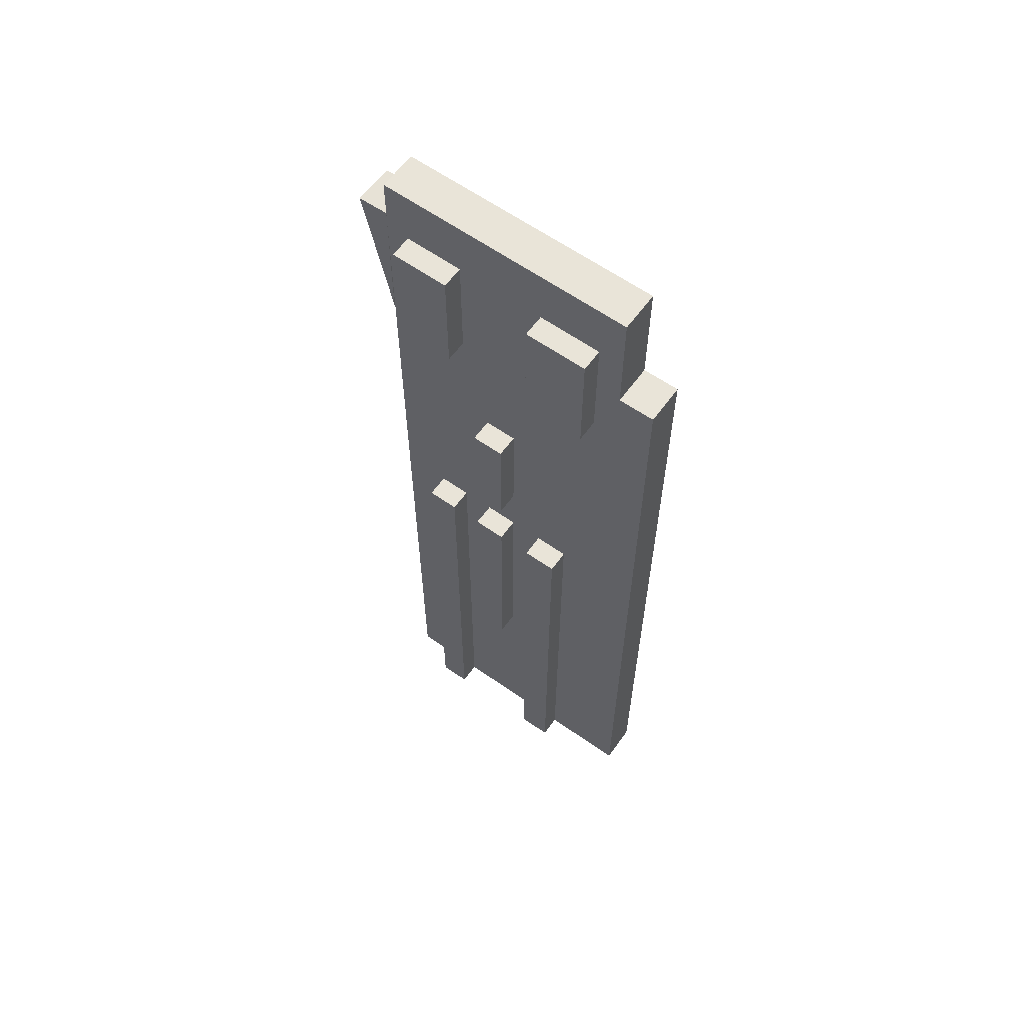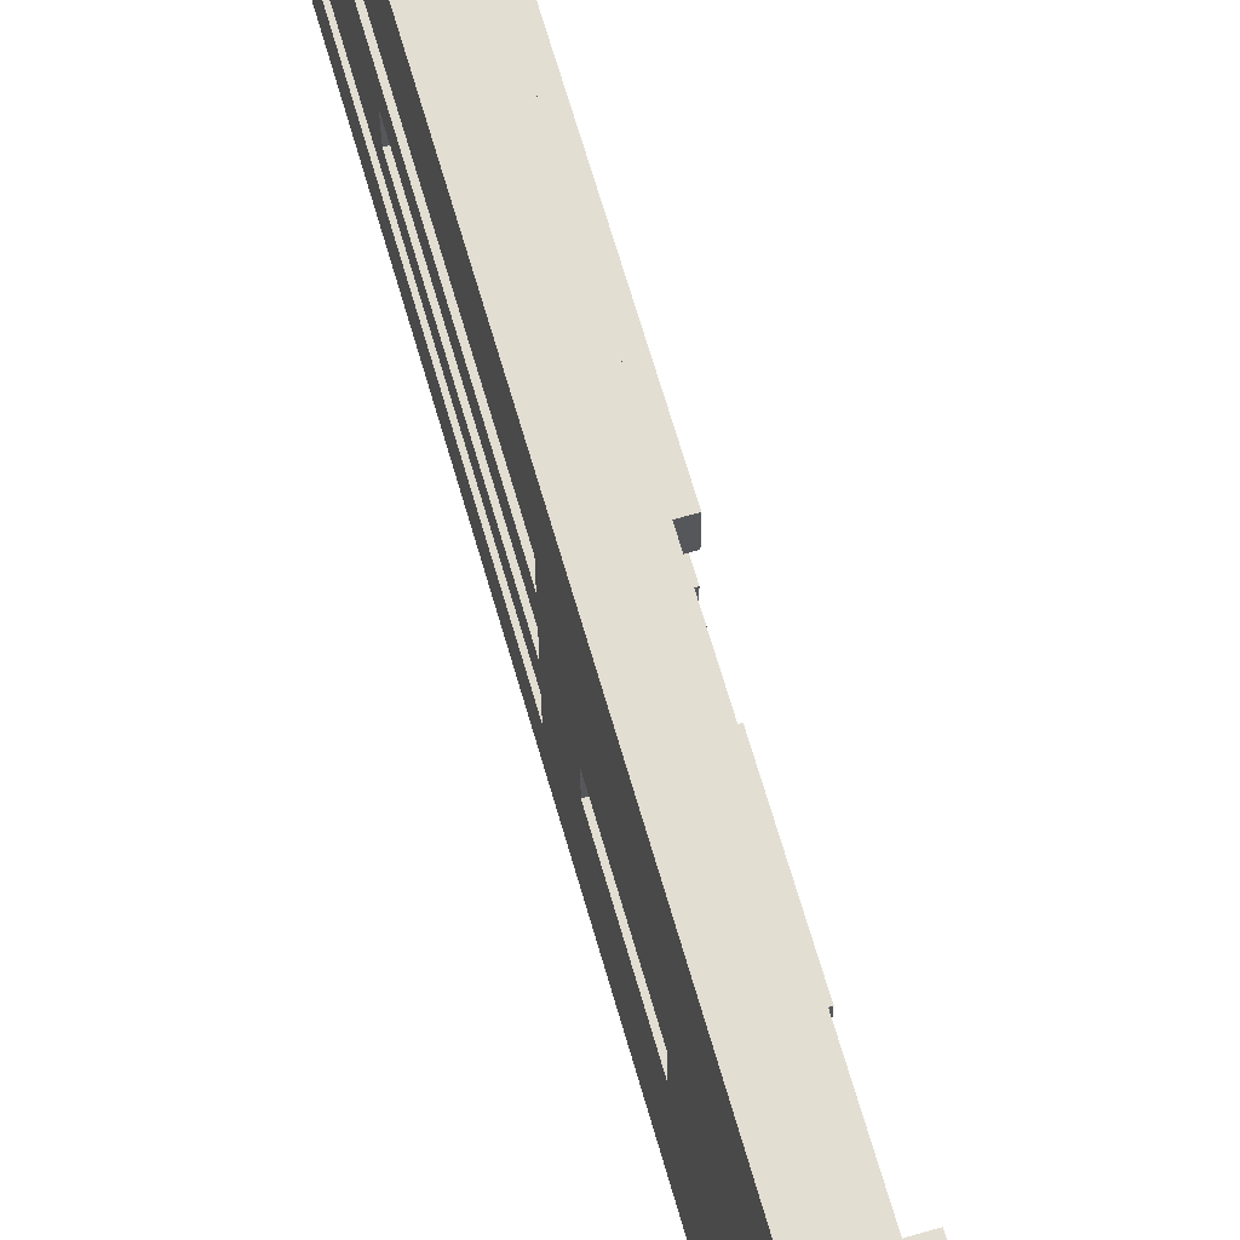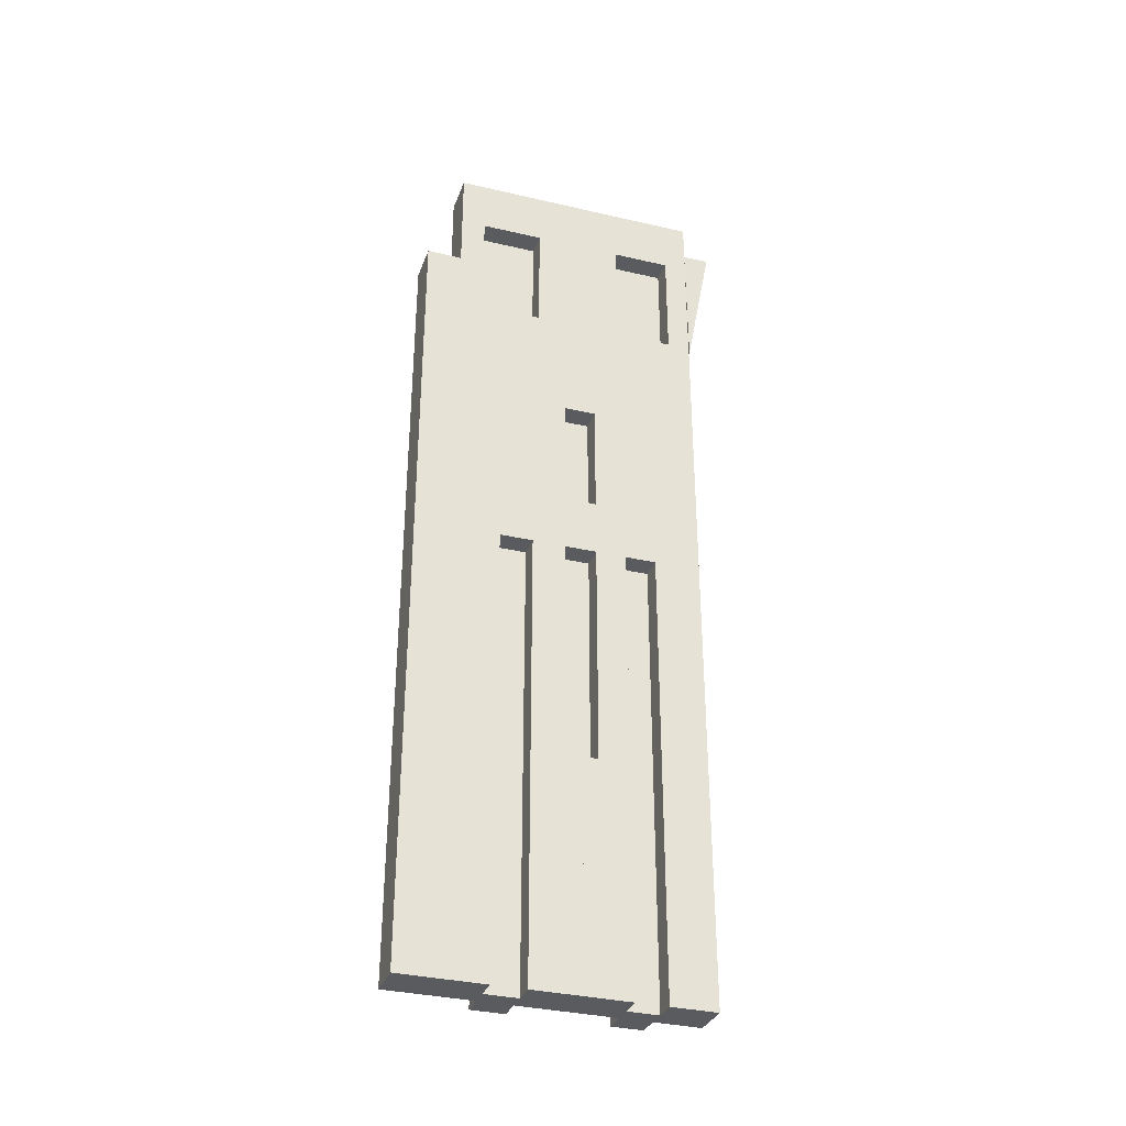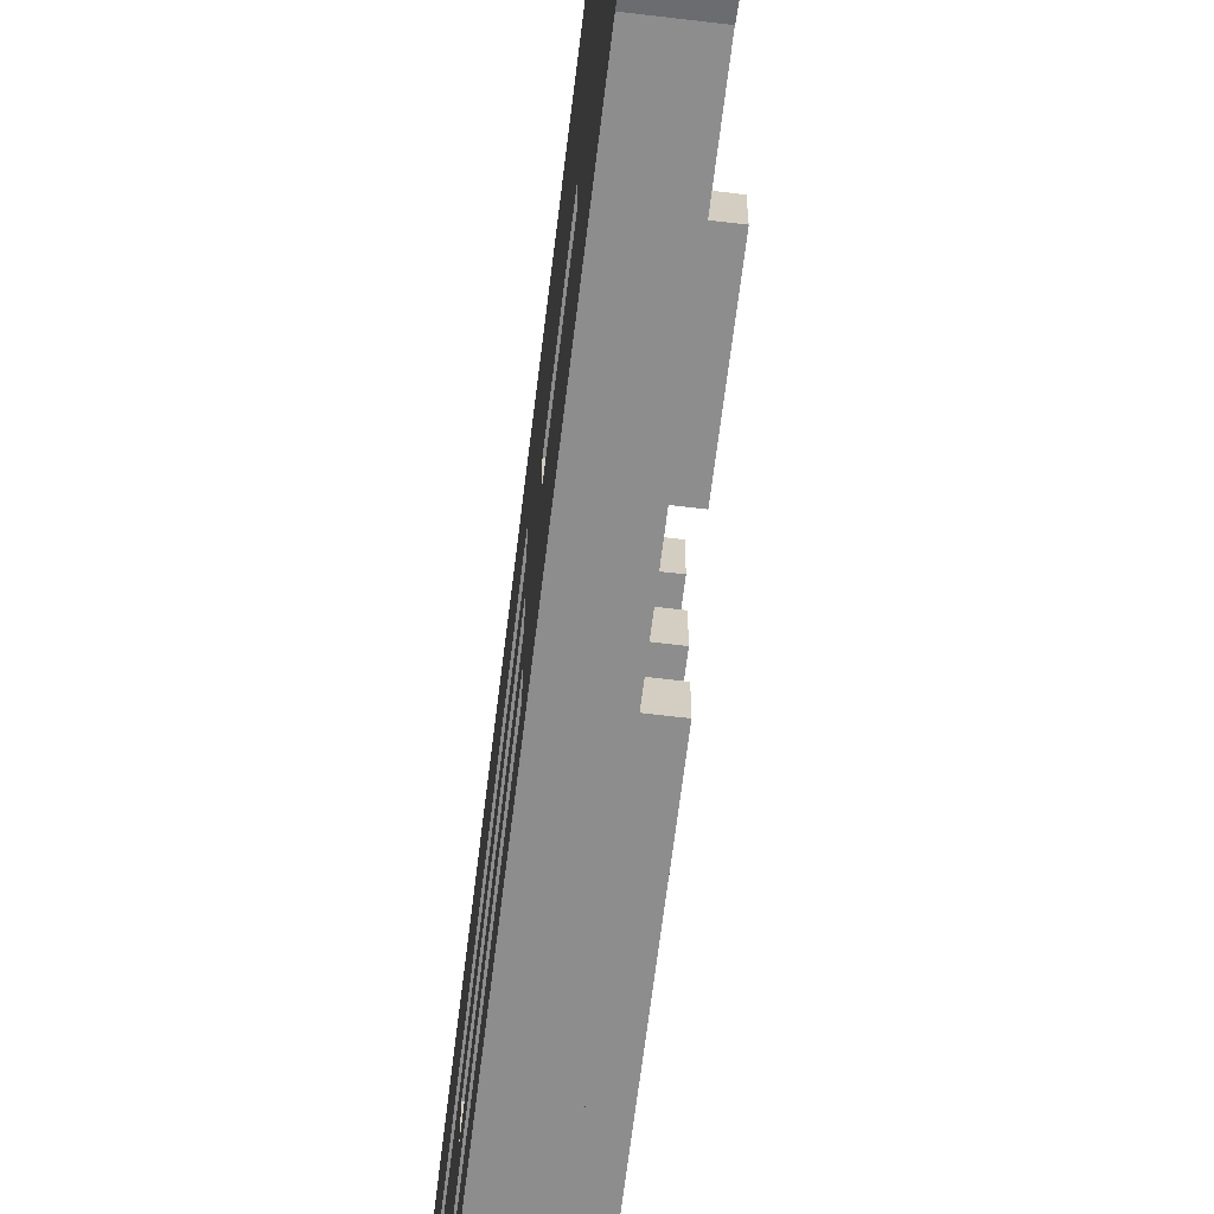
<metadata>
{"format":"obj","ext":"obj","renderer":"f3d","projection":"perspective","resolution":1024,"background":"white","views":[{"elev":60.2,"azim":-54.4,"up":"+Y"},{"elev":67.4,"azim":163.9,"up":"+Z"},{"elev":-33.4,"azim":71.2,"up":"+Y"},{"elev":-64.6,"azim":173.1,"up":"+Z"}]}
</metadata>
<code>
o Cube.004_Cube.005_Material.018_Cube.004_Cube.005_Material.040
v 0.1967 5.381 -3.599
v 0.225 5.771 -3.285
v 0.225 5.706 -0.4
v 0.225 5.738 -1.893
v 0.225 5.339 -3.285
v 0.225 3.794 -3.296
v 0.225 -4.469 -0.4
v 0.225 -4.469 -1.893
v 0.225 0.6345 -1.893
v 0.225 -4.469 -1.519
v 0.225 -4.469 -0.7731
v 0.225 0.6304 -1.519
v 0.225 3.162 -0.4
v 0.225 3.186 -1.893
v 0.225 -4.469 -1.706
v 0.225 -4.469 -0.9597
v 0.225 -1.917 -1.893
v 0.225 -4.469 -1.333
v 0.225 -4.469 -0.5866
v 0.225 0.6243 -0.9597
v 0.225 0.6324 -1.706
v 0.225 0.6284 -1.333
v 0.225 -1.92 -1.519
v 0.225 -1.921 -1.333
v 0.225 -1.923 -0.9597
v 0.225 -1.918 -1.706
v 0.225 -4.469 -3.285
v 0.225 -4.469 -1.893
v 0.225 0.6507 -3.285
v 0.225 0.6345 -1.893
v 0.225 0.6426 -2.589
v 0.225 -4.469 -2.241
v 0.225 -4.469 -2.937
v 0.225 3.211 -3.285
v 0.225 3.186 -1.893
v 0.225 -4.469 -2.067
v 0.225 -4.469 -2.763
v 0.225 -1.909 -3.285
v 0.225 -1.917 -1.893
v 0.225 -4.469 -2.415
v 0.225 -4.469 -3.111
v 0.225 0.6365 -2.067
v 0.225 0.6405 -2.415
v 0.225 0.6446 -2.763
v 0.225 -1.912 -2.763
v 0.225 -1.914 -2.415
v 0.225 -1.916 -2.067
v 0.225 3.196 -2.415
v 0.225 0.6324 -1.706
v 0.225 0.6345 -1.893
v 0.225 3.186 -1.893
v 0.225 0.6365 -2.067
v 0.225 0.6345 -1.893
v 0.225 0.6405 -2.415
v 0.225 0.6446 -2.763
v 0.225 0.6426 -2.589
v 0.225 3.186 -1.893
v 0.225 3.196 -2.415
v 0.225 4.434 -0.4
v 0.225 4.462 -1.893
v 0.225 4.491 -3.285
v 0.225 4.462 -1.893
v 0.225 4.439 -0.6798
v 0.225 5.07 -0.4
v 0.225 5.1 -1.893
v 0.225 5.131 -3.285
v 0.225 5.1 -1.893
v 0.225 3.798 -0.4
v 0.225 3.824 -1.893
v 0.225 3.851 -3.285
v 0.225 3.824 -1.893
v 0.225 5.125 -3.024
v 0.225 3.846 -3.024
v 0.225 5.076 -0.6798
v 0.225 3.803 -0.6798
v 0.225 4.453 -1.379
v 0.225 3.815 -1.379
v 0.225 5.09 -1.379
v 0.225 3.833 -2.371
v 0.225 5.111 -2.371
v -0.025 3.846 -3.024
v -0.025 5.125 -3.024
v -0.025 3.833 -2.371
v -0.025 5.111 -2.371
v -0.025 3.803 -0.6798
v -0.02501 4.439 -0.6798
v -0.02501 5.076 -0.6798
v -0.025 4.453 -1.379
v -0.025 3.815 -1.379
v -0.025 5.09 -1.379
v -0.02499 -1.917 -1.893
v -0.025 0.6345 -1.893
v -0.025 0.6324 -1.706
v -0.025 -1.918 -1.706
v -0.02499 -1.917 -1.893
v -0.025 0.6345 -1.893
v -0.025 0.6365 -2.067
v -0.02499 -1.916 -2.067
v -0.02499 -1.913 -2.589
v -0.025 0.6426 -2.589
v -0.025 0.6446 -2.763
v -0.025 0.6405 -2.415
v -0.02499 -1.912 -2.763
v -0.02499 -1.914 -2.415
v -0.025 -1.922 -1.146
v -0.025 0.6264 -1.146
v -0.025 0.6243 -0.9597
v -0.025 0.6284 -1.333
v -0.025 -1.921 -1.333
v -0.025 -1.923 -0.9597
v -0.02499 -4.469 -2.589
v -0.02499 -4.469 -2.763
v -0.02499 -1.913 -2.589
v -0.02499 -4.469 -2.415
v -0.02499 -1.912 -2.763
v -0.02499 -1.914 -2.415
v -0.02499 -4.469 -0.9597
v -0.02499 -4.469 -1.146
v -0.02499 -4.469 -1.333
v -0.025 -1.922 -1.146
v -0.025 -1.921 -1.333
v -0.025 -1.923 -0.9597
v 0.225 1.908 -1.706
v 0.225 1.913 -2.067
v 0.225 2.548 -1.893
v 0.225 2.546 -1.706
v 0.225 2.548 -1.893
v 0.225 2.551 -2.067
v 0.225 1.272 -1.893
v 0.225 1.27 -1.706
v 0.225 1.272 -1.893
v 0.225 1.275 -2.067
v -0.025 1.272 -1.893
v -0.025 1.91 -1.893
v -0.025 1.27 -1.706
v -0.025 1.908 -1.706
v -0.025 1.272 -1.893
v -0.025 1.91 -1.893
v -0.025 1.275 -2.067
v -0.025 1.913 -2.067
v -0.025 2.548 -1.893
v -0.025 2.546 -1.706
v -0.025 2.548 -1.893
v -0.025 2.551 -2.067
v -0.2533 5.381 -3.599
v -0.225 5.771 -3.285
v -0.225 5.706 -0.4
v -0.225 5.738 -1.893
v -0.225 5.339 -3.285
v -0.225 3.794 -3.296
v -0.225 -4.469 -0.4
v -0.225 -4.469 -1.893
v -0.225 0.6345 -1.893
v -0.225 -4.469 -1.519
v -0.225 -4.469 -0.7731
v -0.225 3.162 -0.4
v -0.225 3.186 -1.893
v -0.225 -4.469 -1.706
v -0.225 -4.469 -0.9597
v -0.225 -1.917 -1.893
v -0.225 -4.469 -1.333
v -0.225 -4.469 -0.5866
v -0.225 0.6243 -0.9597
v -0.225 0.6324 -1.706
v -0.225 0.6284 -1.333
v -0.225 -1.921 -1.333
v -0.225 3.177 -1.333
v -0.225 -1.923 -0.9597
v -0.225 -1.918 -1.706
v -0.225 -4.469 -3.285
v -0.225 -4.469 -1.893
v -0.225 0.6507 -3.285
v -0.225 0.6345 -1.893
v -0.225 -4.469 -2.241
v -0.225 -4.469 -2.937
v -0.225 3.211 -3.285
v -0.225 3.186 -1.893
v -0.225 -4.469 -2.067
v -0.225 -4.469 -2.763
v -0.225 -1.909 -3.285
v -0.225 -1.917 -1.893
v -0.225 -4.469 -2.415
v -0.225 -4.469 -3.111
v -0.225 0.6365 -2.067
v -0.225 0.6405 -2.415
v -0.225 0.6446 -2.763
v -0.225 -1.912 -2.763
v -0.225 -1.914 -2.415
v -0.225 -1.916 -2.067
v -0.225 3.196 -2.415
v -0.225 0.6324 -1.706
v -0.225 0.6345 -1.893
v -0.225 0.6284 -1.333
v -0.225 3.186 -1.893
v -0.225 3.177 -1.333
v -0.225 0.6345 -1.893
v -0.225 0.6405 -2.415
v -0.225 3.186 -1.893
v -0.225 3.196 -2.415
v -0.225 4.434 -0.4
v -0.225 4.462 -1.893
v -0.225 4.491 -3.285
v -0.225 4.462 -1.893
v -0.225 4.485 -3.024
v -0.225 4.439 -0.6798
v -0.225 5.07 -0.4
v -0.225 5.1 -1.893
v -0.225 5.131 -3.285
v -0.225 5.1 -1.893
v -0.225 3.798 -0.4
v -0.225 3.824 -1.893
v -0.225 3.851 -3.285
v -0.225 3.824 -1.893
v -0.225 5.125 -3.024
v -0.225 3.846 -3.024
v -0.225 4.472 -2.371
v -0.225 5.076 -0.6798
v -0.225 3.803 -0.6798
v -0.225 4.453 -1.379
v -0.225 3.815 -1.379
v -0.225 5.09 -1.379
v -0.225 3.833 -2.371
v -0.225 5.111 -2.371
v -0.475 3.846 -3.024
v -0.475 4.485 -3.024
v -0.475 5.125 -3.024
v -0.475 4.472 -2.371
v -0.475 3.833 -2.371
v -0.475 5.111 -2.371
v -0.475 3.803 -0.6798
v -0.475 4.439 -0.6798
v -0.475 5.076 -0.6798
v -0.475 4.453 -1.379
v -0.475 3.815 -1.379
v -0.475 5.09 -1.379
v -0.475 0.6324 -1.706
v -0.475 -1.918 -1.706
v -0.475 0.6365 -2.067
v -0.475 -1.916 -2.067
v -0.475 -1.913 -2.589
v -0.475 0.6446 -2.763
v -0.475 0.6405 -2.415
v -0.475 -1.912 -2.763
v -0.475 -1.914 -2.415
v -0.475 -1.922 -1.146
v -0.475 0.6243 -0.9597
v -0.475 0.6284 -1.333
v -0.475 -1.921 -1.333
v -0.475 -1.923 -0.9597
v -0.475 -4.469 -2.589
v -0.475 -4.469 -2.763
v -0.475 -1.913 -2.589
v -0.475 -4.469 -2.415
v -0.475 -1.912 -2.763
v -0.475 -1.914 -2.415
v -0.475 -4.469 -0.9597
v -0.475 -4.469 -1.146
v -0.475 -4.469 -1.333
v -0.475 -1.921 -1.333
v -0.475 -1.923 -0.9597
v -0.225 1.91 -1.893
v -0.225 1.91 -1.893
v -0.225 2.548 -1.893
v -0.225 2.546 -1.706
v -0.225 2.548 -1.893
v -0.225 2.551 -2.067
v -0.225 1.272 -1.893
v -0.225 1.27 -1.706
v -0.225 1.272 -1.893
v -0.225 1.275 -2.067
v -0.475 1.272 -1.893
v -0.475 1.27 -1.706
v -0.475 1.272 -1.893
v -0.475 1.275 -2.067
v -0.475 2.548 -1.893
v -0.475 2.546 -1.706
v -0.475 2.548 -1.893
v -0.475 2.551 -2.067
v -0.225 4.469 -0.4
v -0.225 4.469 -0.4
v -0.225 4.469 6e-06
v 0.225 4.469 -0.4
v 0.225 4.469 6e-06
v 0.225 -4.469 -6e-06
v -0.225 -4.469 -6e-06
f 5 6 1
f 132 131 42
f 36 32 47
f 55 34 48
f 22 109 24
f 43 56 54
f 30 52 53
f 24 119 18
f 31 100 44
f 21 92 9
f 26 21 12
f 20 107 106
f 43 104 102
f 46 42 47
f 49 50 130
f 40 116 46
f 21 50 49
f 31 55 56
f 80 67 62
f 80 83 84
f 59 75 63
f 86 87 63
f 3 64 74
f 69 60 76
f 77 85 75
f 81 84 83
f 80 72 2
f 81 79 73
f 88 89 77
f 89 88 86
f 84 72 80
f 74 90 78
f 93 91 92
f 98 96 95
f 26 93 21
f 26 91 94
f 30 97 42
f 47 95 39
f 42 98 47
f 116 114 111
f 44 103 45
f 100 102 99
f 20 110 107
f 45 112 37
f 106 107 105
f 16 122 25
f 124 144 140
f 72 81 73
f 132 137 131
f 143 128 127
f 129 135 130
f 136 135 133
f 142 126 123
f 138 140 143
f 61 66 72
f 142 125 126
f 24 18 10
f 119 121 120
f 149 145 150
f 153 263 194
f 178 181 189
f 248 165 166
f 173 196 184
f 258 166 161
f 241 185 186
f 165 169 166
f 165 246 163
f 185 244 188
f 190 266 198
f 195 165 163
f 184 188 189
f 188 253 182
f 177 265 196
f 186 199 176
f 264 268 167
f 209 223 216
f 216 229 227
f 200 206 205
f 230 218 205
f 147 148 221
f 211 220 219
f 230 220 218
f 229 226 225
f 148 146 223
f 222 224 215
f 233 235 221
f 234 230 231
f 223 226 229
f 217 235 232
f 236 169 164
f 239 184 189
f 252 254 251
f 243 186 187
f 241 243 240
f 163 249 168
f 251 187 179
f 247 245 246
f 168 256 159
f 274 266 270
f 225 226 214
f 273 270 269
f 266 277 265
f 272 267 268
f 277 264 265
f 268 276 272
f 202 212 204
f 154 166 169
f 260 259 257
f 125 275 263
f 34 172 176
f 61 212 202
f 112 179 37
f 133 267 271
f 38 170 180
f 39 171 28
f 143 265 277
f 17 152 160
f 68 156 13
f 131 273 269
f 46 255 188
f 118 117 256
f 114 182 253
f 99 243 103
f 104 240 99
f 103 187 45
f 105 248 109
f 110 245 105
f 64 200 59
f 24 248 166
f 110 168 249
f 34 212 70
f 33 179 175
f 115 252 113
f 3 206 64
f 113 255 116
f 115 187 254
f 2 149 5
f 7 151 162
f 2 146 148
f 59 210 68
f 5 150 6
f 66 146 2
f 1 150 145
f 1 149 5
f 15 10 158
f 119 161 18
f 111 253 250
f 25 260 168
f 121 166 259
f 66 202 208
f 29 180 172
f 117 159 256
f 104 188 244
f 36 171 178
f 164 191 196
f 181 237 239
f 236 239 237
f 277 278 274
f 7 285 151
f 280 285 281
f 283 7 282
f 283 285 284
f 283 279 281
f 54 58 48
f 35 57 127
f 43 54 48
f 53 52 42
f 42 43 132
f 43 48 124
f 132 43 124
f 48 35 128
f 35 127 128
f 128 124 48
f 131 53 42
f 32 40 46
f 46 47 32
f 47 39 36
f 39 28 36
f 55 44 45
f 45 37 33
f 41 27 38
f 45 33 41
f 54 56 48
f 56 55 48
f 55 45 38
f 45 41 38
f 38 29 55
f 29 34 55
f 34 70 73
f 34 73 48
f 48 73 79
f 48 58 54
f 71 35 79
f 35 48 79
f 22 108 109
f 43 31 56
f 30 42 52
f 24 121 119
f 31 43 102
f 100 101 44
f 31 102 100
f 21 93 92
f 12 22 23
f 22 24 23
f 23 26 12
f 108 22 106
f 22 20 106
f 43 46 104
f 46 43 42
f 7 19 25
f 19 11 25
f 25 13 7
f 11 16 25
f 25 20 13
f 75 68 13
f 69 77 14
f 77 75 126
f 14 77 126
f 125 51 14
f 75 13 126
f 13 20 123
f 125 14 126
f 13 123 126
f 20 22 123
f 12 21 49
f 22 12 130
f 50 129 130
f 130 123 22
f 12 49 130
f 40 114 116
f 21 9 50
f 31 44 55
f 71 79 62
f 79 80 62
f 80 79 83
f 63 74 64
f 59 68 75
f 63 64 59
f 87 74 63
f 63 75 85
f 85 86 63
f 74 78 3
f 78 65 4
f 3 78 4
f 65 78 60
f 78 76 60
f 76 77 69
f 77 89 85
f 81 82 84
f 72 66 2
f 2 4 80
f 4 67 80
f 81 83 79
f 77 76 88
f 76 78 88
f 78 90 88
f 90 87 88
f 87 86 88
f 86 85 89
f 84 82 72
f 74 87 90
f 93 94 91
f 98 97 96
f 26 94 93
f 26 17 91
f 30 96 97
f 47 98 95
f 42 97 98
f 111 112 113
f 112 115 113
f 113 116 111
f 44 101 103
f 102 104 99
f 99 103 100
f 103 101 100
f 20 25 110
f 45 115 112
f 110 105 107
f 105 109 106
f 109 108 106
f 16 117 122
f 139 132 140
f 132 124 140
f 124 128 144
f 72 82 81
f 132 139 137
f 143 144 128
f 129 133 135
f 133 134 136
f 134 141 142
f 136 134 142
f 123 130 136
f 130 135 136
f 136 142 123
f 138 137 139
f 139 140 138
f 140 144 143
f 72 73 61
f 73 70 61
f 142 141 125
f 10 15 23
f 15 8 26
f 23 15 26
f 8 17 26
f 23 24 10
f 120 122 118
f 122 117 118
f 118 119 120
f 153 192 267
f 267 261 263
f 194 157 153
f 153 267 263
f 182 174 188
f 174 178 189
f 178 171 181
f 189 188 174
f 248 247 165
f 258 259 166
f 241 242 185
f 165 164 169
f 165 247 246
f 185 242 244
f 199 197 185
f 184 196 269
f 199 185 184
f 190 199 184
f 184 269 270
f 266 265 198
f 184 270 190
f 270 266 190
f 198 177 190
f 151 156 168
f 156 210 218
f 218 220 195
f 220 211 157
f 156 218 195
f 168 156 163
f 159 155 168
f 155 162 168
f 168 162 151
f 220 157 195
f 157 167 195
f 163 156 195
f 195 193 165
f 184 185 188
f 188 255 253
f 177 198 265
f 265 262 196
f 262 269 196
f 196 173 177
f 186 185 197
f 199 190 177
f 186 197 199
f 179 187 175
f 187 186 180
f 175 187 183
f 183 187 180
f 180 170 183
f 176 172 186
f 172 180 186
f 176 199 215
f 215 212 176
f 213 222 177
f 222 215 199
f 199 177 222
f 267 192 153
f 164 165 193
f 267 153 268
f 153 164 268
f 193 195 167
f 157 194 263
f 164 193 268
f 193 167 268
f 167 157 264
f 157 263 264
f 216 222 203
f 222 213 203
f 203 209 216
f 216 223 229
f 227 228 216
f 228 222 216
f 206 217 205
f 205 218 200
f 218 210 200
f 205 217 231
f 217 232 231
f 231 230 205
f 207 221 148
f 221 217 147
f 217 206 147
f 219 221 201
f 221 207 201
f 201 211 219
f 230 234 220
f 225 224 227
f 224 228 227
f 227 229 225
f 208 214 146
f 214 223 146
f 223 209 148
f 222 228 224
f 221 219 233
f 219 220 233
f 220 234 233
f 231 232 233
f 232 235 233
f 233 234 231
f 223 214 226
f 217 221 235
f 236 237 169
f 239 238 184
f 251 250 252
f 250 253 255
f 252 250 255
f 243 241 186
f 240 244 242
f 242 241 240
f 163 246 249
f 251 254 187
f 248 245 247
f 245 249 246
f 168 260 256
f 274 278 266
f 214 204 225
f 204 215 225
f 215 224 225
f 273 274 270
f 266 278 277
f 272 271 267
f 277 276 264
f 268 264 276
f 212 215 204
f 204 214 202
f 214 208 202
f 152 158 169
f 158 154 169
f 154 161 166
f 169 160 152
f 260 122 120
f 120 121 259
f 259 258 257
f 257 256 260
f 260 120 259
f 125 141 275
f 34 29 172
f 61 70 212
f 112 251 179
f 133 129 267
f 38 27 170
f 39 181 171
f 143 127 265
f 17 8 152
f 68 210 156
f 131 137 273
f 46 116 255
f 256 257 118
f 257 258 118
f 258 119 118
f 114 40 182
f 99 240 243
f 104 244 240
f 103 243 187
f 105 245 248
f 110 249 245
f 64 206 200
f 24 109 248
f 110 25 168
f 34 176 212
f 175 183 33
f 183 170 41
f 33 183 41
f 170 27 41
f 33 37 179
f 115 254 252
f 3 147 206
f 113 252 255
f 115 45 187
f 2 146 149
f 162 155 11
f 155 159 11
f 159 16 11
f 11 19 162
f 19 7 162
f 148 147 3
f 3 4 148
f 4 2 148
f 59 200 210
f 5 149 150
f 66 208 146
f 1 6 150
f 1 145 149
f 161 154 18
f 154 158 10
f 18 154 10
f 158 152 15
f 152 8 15
f 119 258 161
f 251 112 111
f 111 114 253
f 250 251 111
f 25 122 260
f 121 24 166
f 66 61 202
f 29 38 180
f 117 16 159
f 104 46 188
f 182 40 32
f 36 28 171
f 182 32 174
f 32 36 174
f 178 174 36
f 196 184 238
f 238 236 196
f 236 164 196
f 239 189 181
f 181 169 237
f 236 238 239
f 274 273 277
f 273 272 276
f 277 273 276
f 7 284 285
f 280 151 285
f 283 284 7
f 283 281 285
f 283 282 279

</code>
